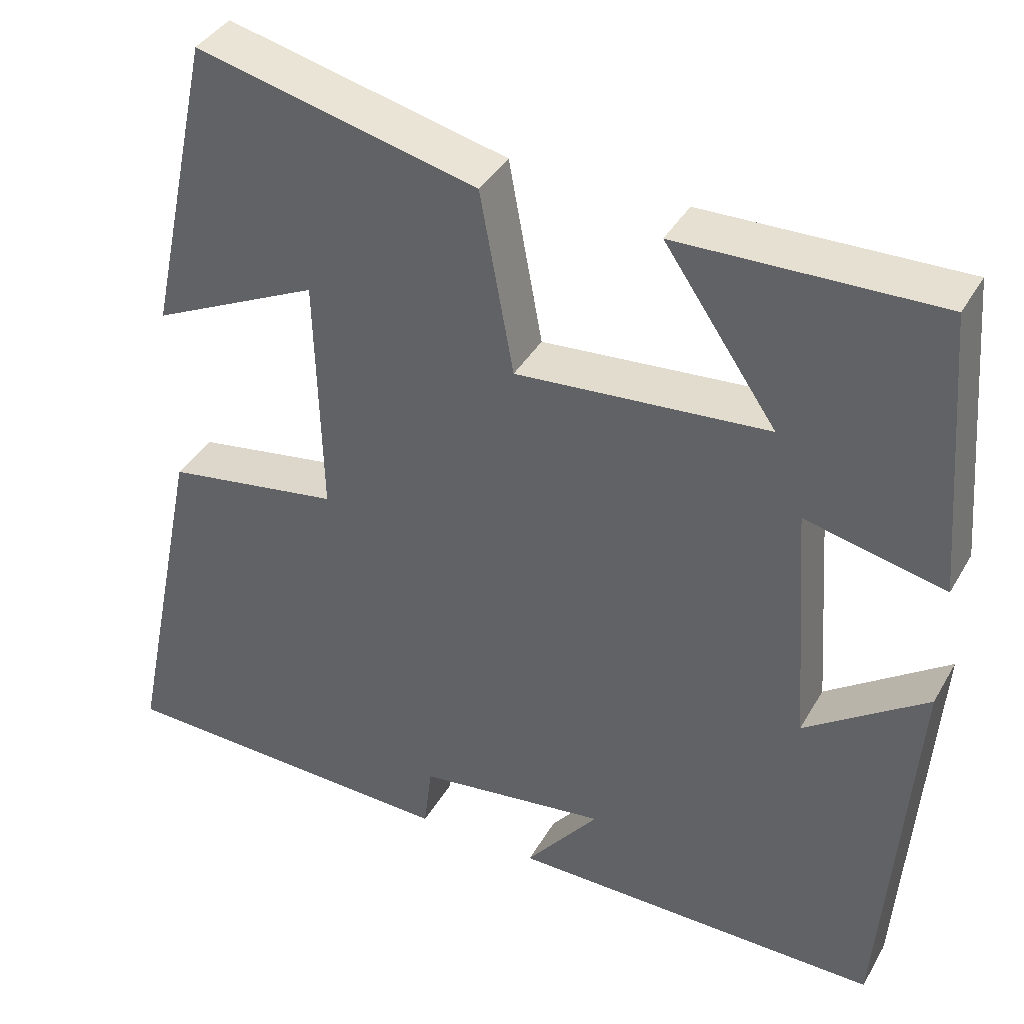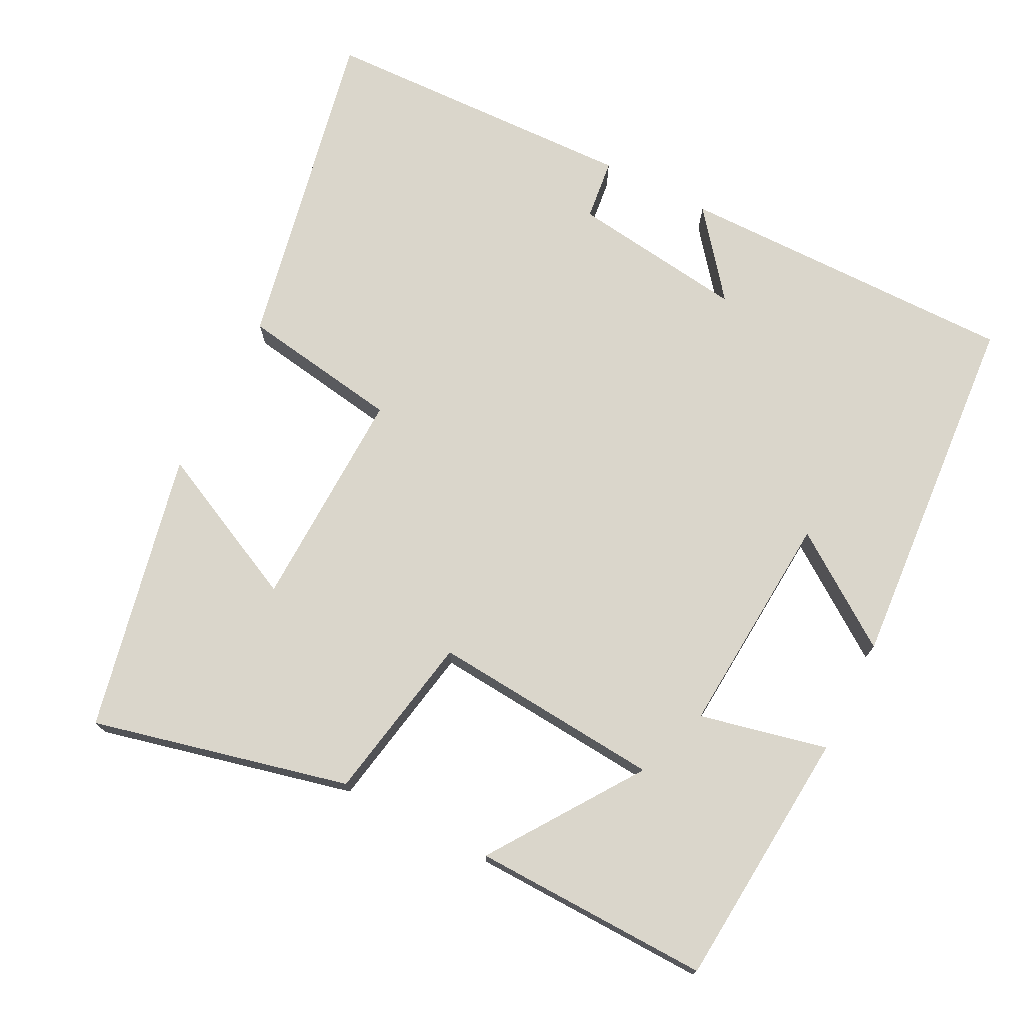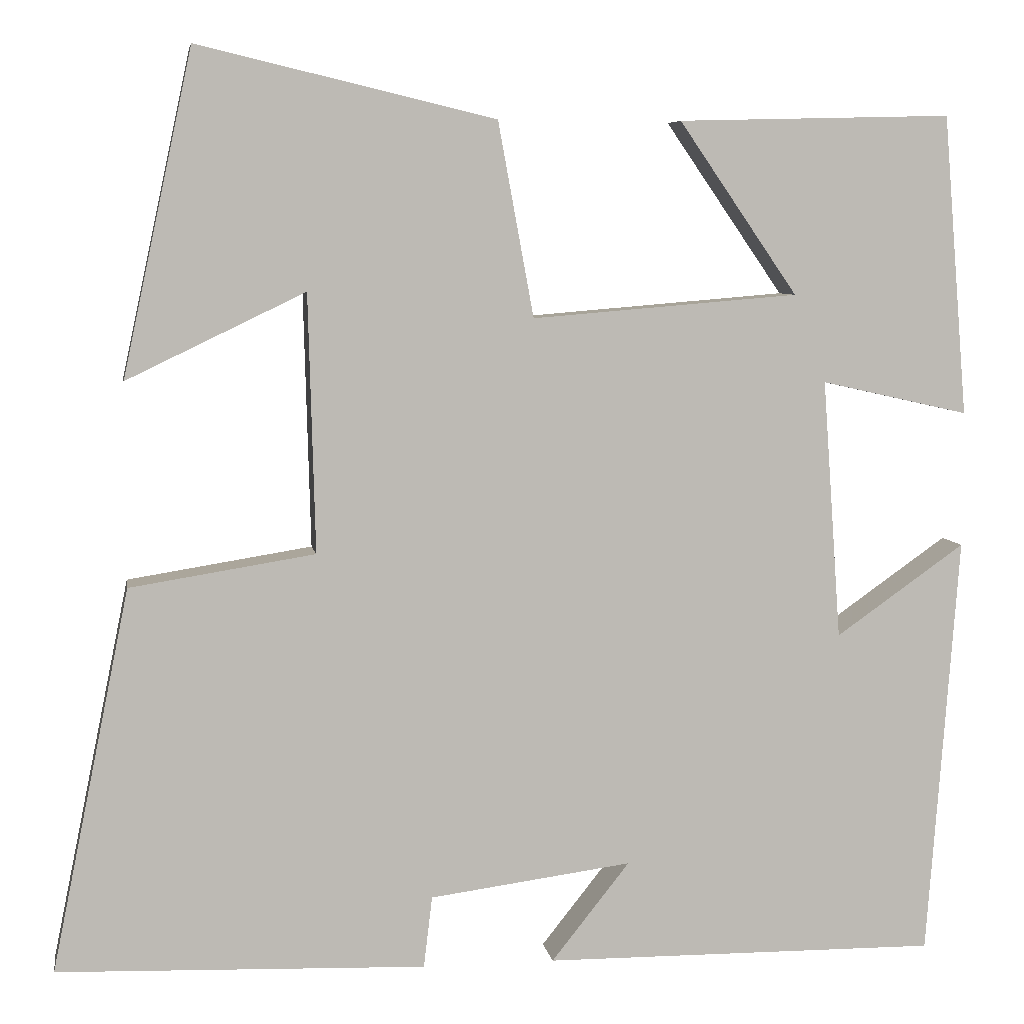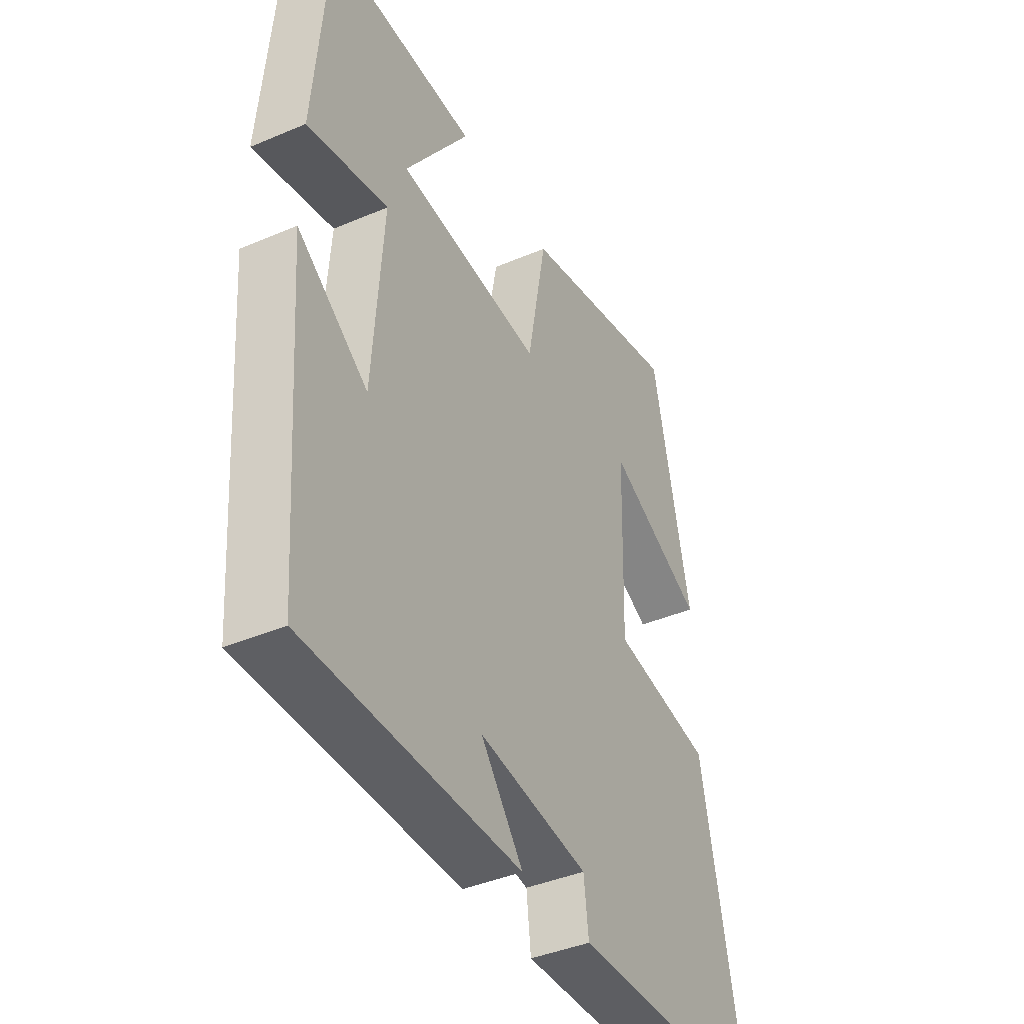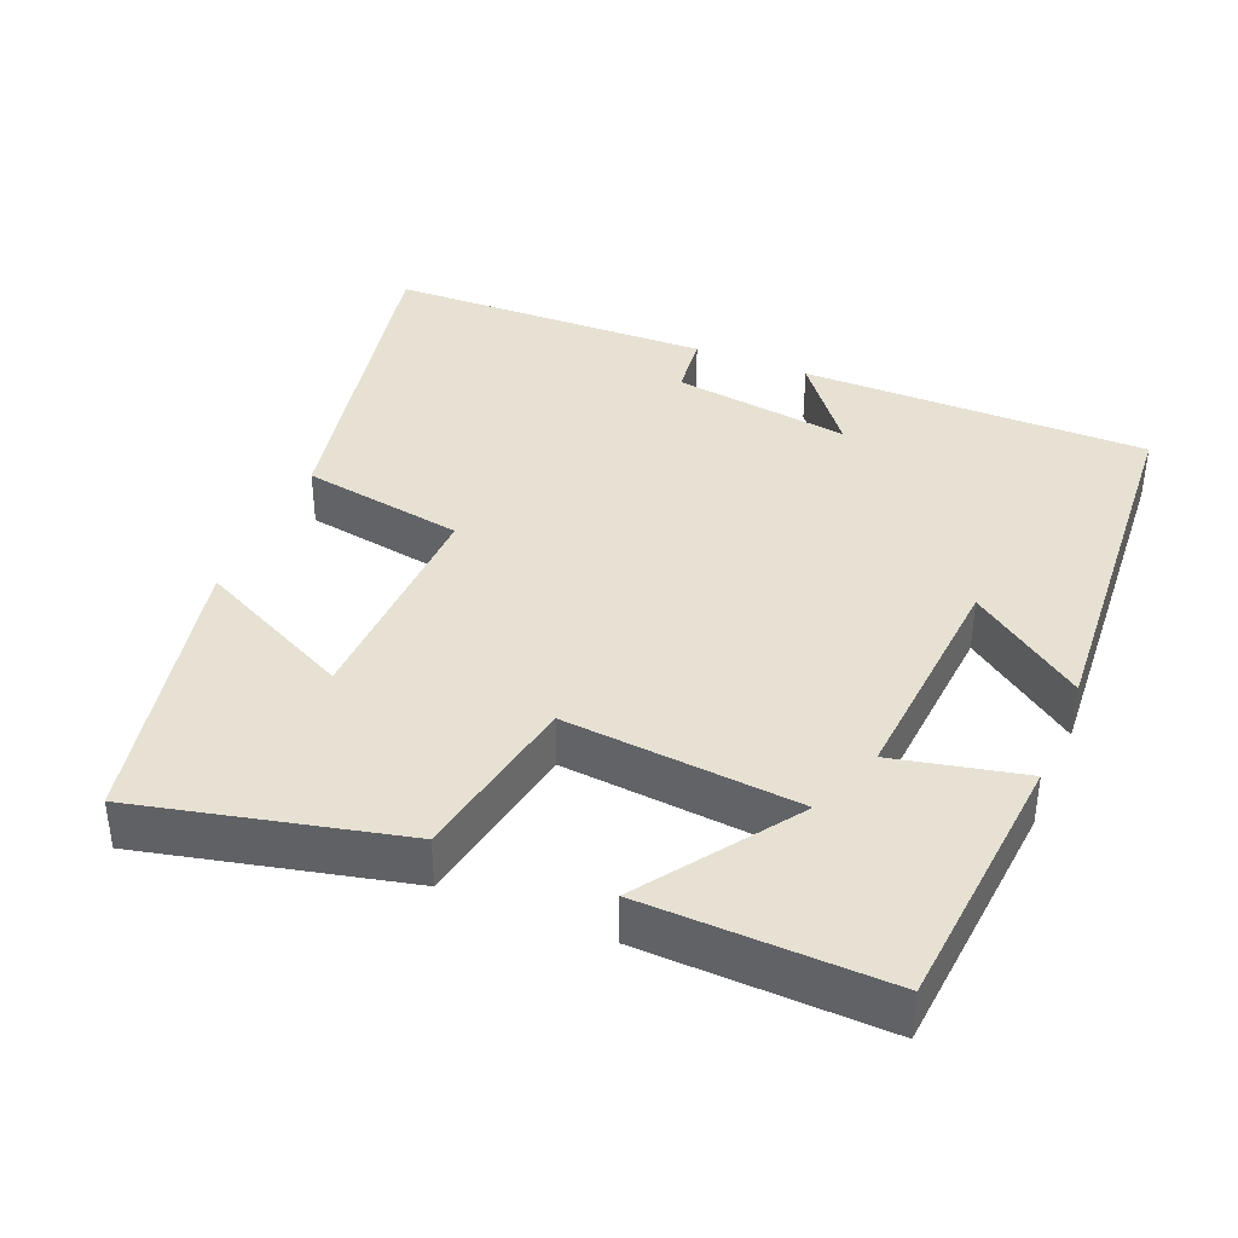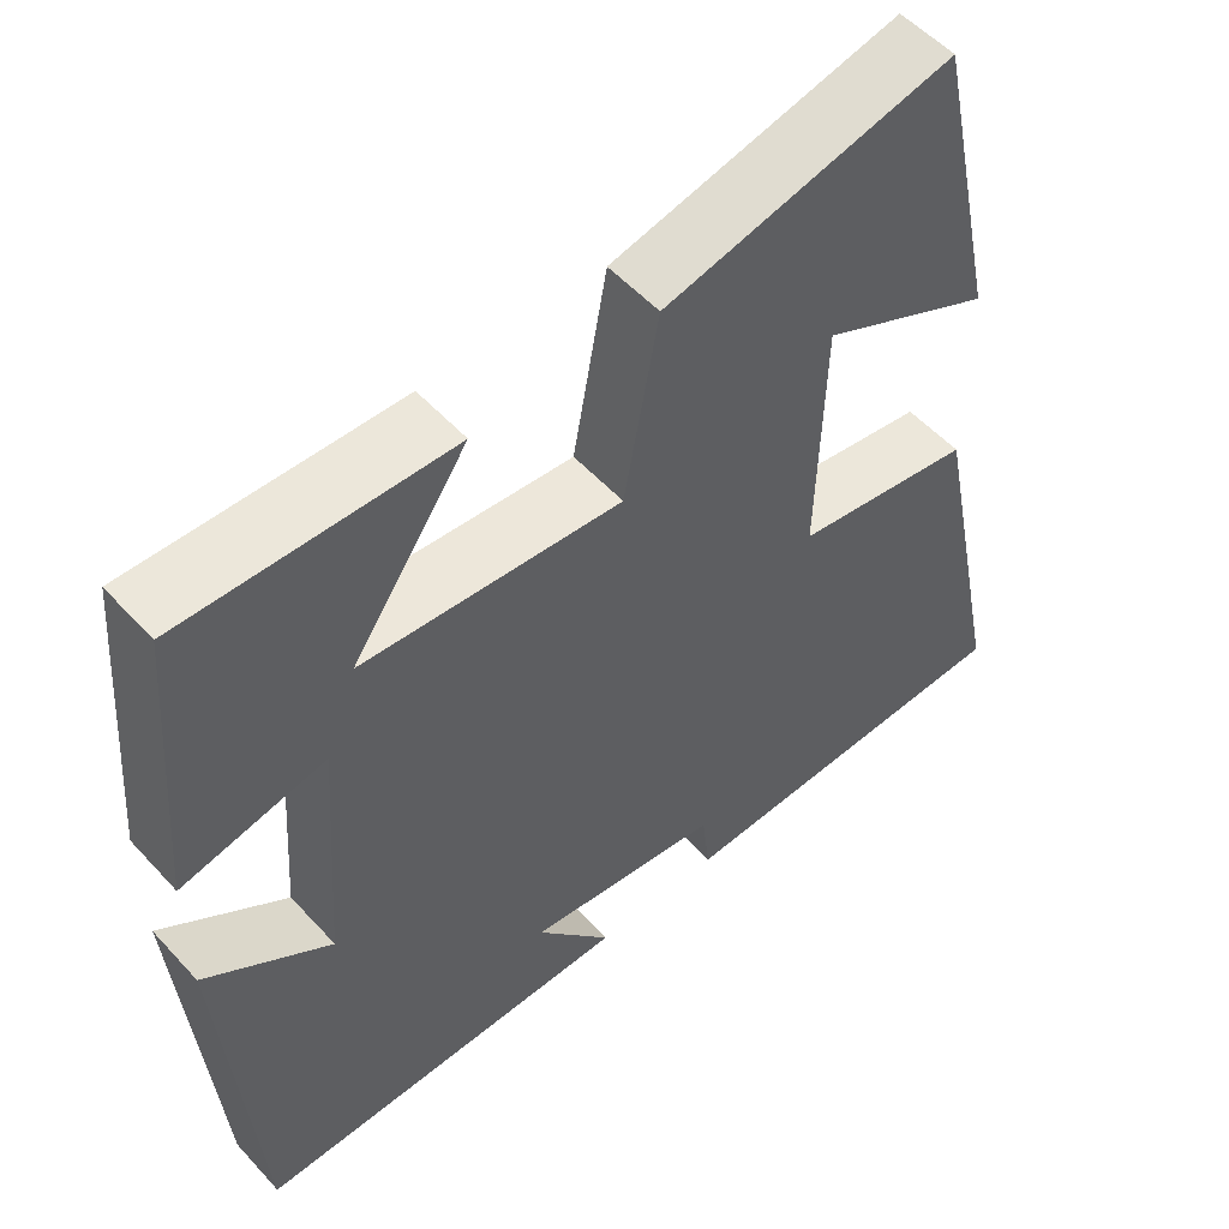
<metadata>
{"format":"obj","ext":"obj","renderer":"f3d","projection":"perspective","resolution":1024,"background":"white","views":[{"elev":38.8,"azim":27.1,"up":"+Z"},{"elev":73.8,"azim":27.0,"up":"+Y"},{"elev":6.5,"azim":-9.1,"up":"+Z"},{"elev":-41.0,"azim":117.4,"up":"+Z"},{"elev":38.8,"azim":22.8,"up":"+Y"},{"elev":53.8,"azim":138.7,"up":"+Z"}]}
</metadata>
<code>
v -0.592 0.07 -0.486
v -0.5 0.07 -0.036
v -0.282 0.07 -0.001
v -0.29 0.07 0.303
v -0.5 0.07 0.202
v -0.418 0.07 0.583
v -0.068 0.07 0.5
v -0.026 0.07 0.271
v 0.288 0.07 0.297
v 0.148 0.07 0.5
v 0.471 0.07 0.508
v 0.5 0.07 0.154
v 0.326 0.07 0.193
v 0.348 0.07 -0.113
v 0.5 0.07 -0.006
v 0.463 0.07 -0.503
v -0.002 0.07 -0.5
v 0.09 0.07 -0.384
v -0.148 0.07 -0.416
v -0.158 0.07 -0.5
v -0.592 0 -0.486
v -0.5 0 -0.036
v -0.282 0 -0.001
v -0.29 0 0.303
v -0.5 0 0.202
v -0.418 0 0.583
v -0.068 0 0.5
v -0.026 0 0.271
v 0.288 0 0.297
v 0.148 0 0.5
v 0.471 0 0.508
v 0.5 0 0.154
v 0.326 0 0.193
v 0.348 0 -0.113
v 0.5 0 -0.006
v 0.463 0 -0.503
v -0.002 0 -0.5
v 0.09 0 -0.384
v -0.148 0 -0.416
v -0.158 0 -0.5
f 19 20 1 2
f 18 19 2 3
f 15 16 17 18
f 14 15 18
f 13 14 18 3
f 11 12 13
f 9 10 11
f 9 11 13
f 8 9 13 3
f 4 5 6 7
f 3 4 7 8
f 22 21 40 39
f 23 22 39 38
f 38 37 36 35
f 38 35 34
f 23 38 34 33
f 33 32 31
f 31 30 29
f 33 31 29
f 23 33 29 28
f 27 26 25 24
f 28 27 24 23
f 1 21 22 2
f 2 22 23 3
f 3 23 24 4
f 4 24 25 5
f 5 25 26 6
f 6 26 27 7
f 7 27 28 8
f 8 28 29 9
f 9 29 30 10
f 10 30 31 11
f 11 31 32 12
f 12 32 33 13
f 13 33 34 14
f 14 34 35 15
f 15 35 36 16
f 16 36 37 17
f 17 37 38 18
f 18 38 39 19
f 19 39 40 20
f 20 40 21 1

</code>
